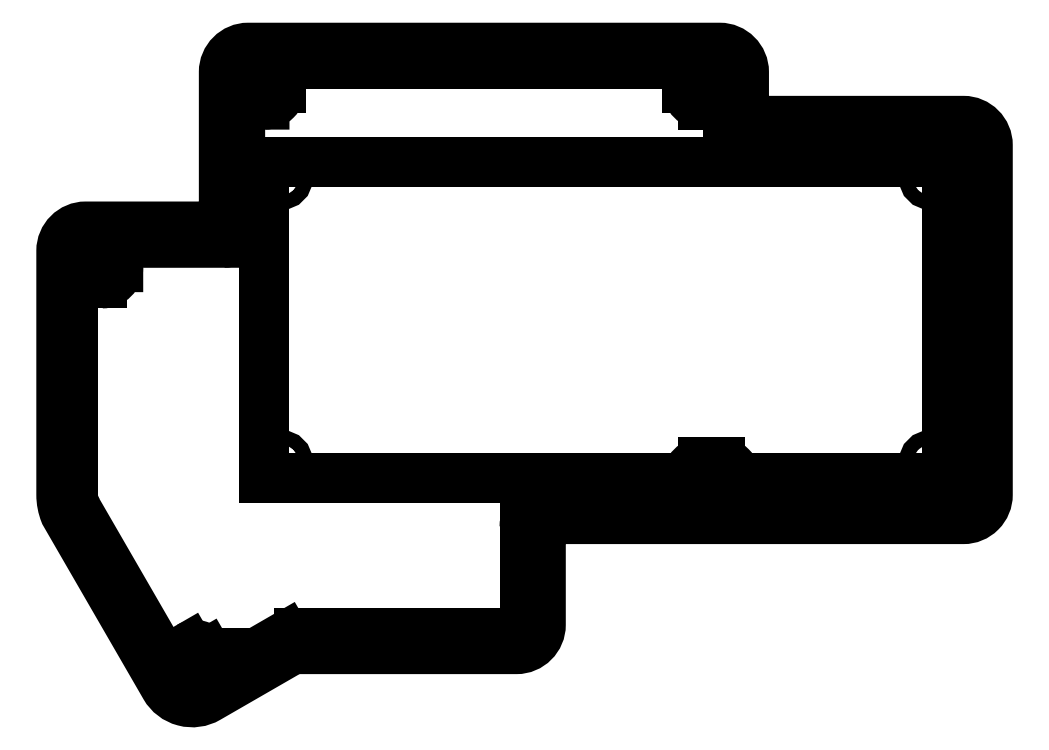
<metadata>
{"format":"dxf","ext":"dxf","renderer":"ezdxf+matplotlib","layout":"modelspace","background":"white","min_lineweight":24,"dpi":150}
</metadata>
<code>
0
SECTION
2
ENTITIES
0
LWPOLYLINE
8
0
90
48
70
1
43
0
10
6.201
20
-3.65
42
-0.4142
10
6.101
20
-3.75
10
3.55
20
-3.75
42
0.4142
10
3.45
20
-3.85
10
3.45
20
-4.45
42
-0.4142
10
3.35
20
-4.55
10
2
20
-4.551
42
0.1359
10
1.949
20
-4.565
10
1.453
20
-4.851
42
-0.4208
10
1.228
20
-4.801
10
0.6122
20
-3.735
42
-0.0714
10
0.6001
20
-3.65
10
0.6001
20
-2.15
42
-0.4142
10
0.7001
20
-2.05
10
1.55
20
-2.05
42
0.4142
10
1.6
20
-2
10
1.6
20
-1.05
42
-0.4142
10
1.7
20
-0.9501
10
4.601
20
-0.9501
42
-0.4142
10
4.701
20
-1.05
10
4.701
20
-1.3
42
0.4142
10
4.801
20
-1.4
10
6.101
20
-1.4
42
-0.4142
10
6.201
20
-1.5
10
6.201
20
-3.65
42
-0.4142
10
6.101
20
-3.75
10
3.55
20
-3.75
42
0.4142
10
3.45
20
-3.85
10
3.45
20
-4.45
42
-0.4142
10
3.35
20
-4.55
10
2
20
-4.551
42
0.1359
10
1.949
20
-4.565
10
1.453
20
-4.851
42
-0.4208
10
1.228
20
-4.801
10
0.6122
20
-3.735
42
-0.0714
10
0.6001
20
-3.65
10
0.6001
20
-2.15
42
-0.4142
10
0.7001
20
-2.05
10
1.55
20
-2.05
42
0.4142
10
1.6
20
-2
10
1.6
20
-1.05
42
-0.4142
10
1.7
20
-0.9501
10
4.601
20
-0.9501
42
-0.4142
10
4.701
20
-1.05
10
4.701
20
-1.3
42
0.4142
10
4.801
20
-1.4
10
6.101
20
-1.4
42
-0.4142
10
6.201
20
-1.5
0
CIRCLE
8
0
10
0.74
20
-2.19
30
0
40
0.0433
210
0
220
0
230
1
0
CIRCLE
8
0
10
4.55
20
-1.1
30
0
40
0.0433
210
0
220
0
230
1
0
CIRCLE
8
0
10
1.75
20
-1.1
30
0
40
0.0433
210
0
220
0
230
1
0
CIRCLE
8
0
10
4.55
20
-3.6
30
0
40
0.0433
210
0
220
0
230
1
0
CIRCLE
8
0
10
1.36
20
-4.715
30
0
40
0.0433
210
0
220
0
230
1
0
LWPOLYLINE
8
0
90
24
70
1
43
0
10
1.5
20
-2
10
0.7001
20
-2
42
0.414
10
0.55
20
-2.15
10
0.55
20
-3.65
42
0.09571
10
0.5722
20
-3.765
10
1.188
20
-4.831
42
0.4159
10
1.453
20
-4.901
10
1.949
20
-4.615
42
-0.1212
10
2
20
-4.6
10
3.35
20
-4.6
42
0.4142
10
3.5
20
-4.45
10
3.5
20
-3.85
42
-0.4142
10
3.55
20
-3.8
10
6.1
20
-3.8
42
0.4142
10
6.25
20
-3.65
10
6.25
20
-1.5
42
0.4142
10
6.1
20
-1.35
10
4.8
20
-1.35
42
-0.4142
10
4.75
20
-1.3
10
4.75
20
-1.05
42
0.4142
10
4.6
20
-0.9
10
1.7
20
-0.9
42
0.4142
10
1.55
20
-1.05
10
1.55
20
-1.95
42
-0.4142
0
LINE
8
0
10
0.9
20
-2.25
30
0
11
0.8999
21
-2.05
31
0
0
LINE
8
0
10
0.8
20
-2.35
30
0
11
0.6001
21
-2.35
31
0
0
ARC
8
0
10
0.8
20
-2.25
30
0
40
0.1
210
0
220
0
230
1
50
270
51
360
0
LINE
8
0
10
1.8
20
-1.25
30
0
11
1.6
21
-1.25
31
0
0
LINE
8
0
10
4.4
20
-1.15
30
0
11
4.4
21
-0.9501
31
0
0
LINE
8
0
10
4.5
20
-1.25
30
0
11
4.701
21
-1.25
31
0
0
ARC
8
0
10
4.5
20
-1.15
30
0
40
0.1
210
0
220
0
230
1
50
180
51
270
0
LINE
8
0
10
1.9
20
-1.15
30
0
11
1.9
21
-0.9501
31
0
0
ARC
8
0
10
1.8
20
-1.15
30
0
40
0.09996
210
0
220
0
230
1
50
-90.02
51
0.02138
0
LINE
8
0
10
4.7
20
-3.55
30
0
11
4.7
21
-3.75
31
0
0
LINE
8
0
10
4.4
20
-3.55
30
0
11
4.4
21
-3.75
31
0
0
LINE
8
0
10
4.6
20
-3.45
30
0
11
4.5
21
-3.45
31
0
0
ARC
8
0
10
4.6
20
-3.55
30
0
40
0.1
210
0
220
0
230
1
50
0
51
90
0
ARC
8
0
10
4.5
20
-3.55
30
0
40
0.1
210
0
220
-0
230
1
50
90
51
180
0
LINE
8
0
10
1.335
20
-4.586
30
0
11
1.162
21
-4.686
31
0
0
LINE
8
0
10
1.449
20
-4.622
30
0
11
1.549
21
-4.795
31
0
0
LINE
8
0
10
1.449
20
-4.622
30
0
11
1.68
21
-4.622
31
0
0
ARC
8
0
10
1.376
20
-4.656
30
0
40
0.08058
210
0
220
-0
230
1
50
24.64
51
120
0
LINE
8
0
10
0.8999
20
-2.1
30
0
11
1.55
21
-2.1
31
0
0
LINE
8
0
10
1.65
20
-2
30
0
11
1.65
21
-1.25
31
0
0
LINE
8
0
10
0.62
20
-2.35
30
0
11
0.62
21
-3.65
31
0
0
LINE
8
0
10
0.65
20
-3.75
30
0
11
1.184
21
-4.674
31
0
0
LINE
8
0
10
1.525
20
-4.754
30
0
11
1.93
21
-4.52
31
0
0
LINE
8
0
10
2.01
20
-4.5
30
0
11
3.35
21
-4.5
31
0
0
LINE
8
0
10
3.4
20
-4.45
30
0
11
3.4
21
-3.85
31
0
0
LINE
8
0
10
3.55
20
-3.7
30
0
11
4.4
21
-3.7
31
0
0
LINE
8
0
10
4.7
20
-3.7
30
0
11
6.1
21
-3.7
31
0
0
LINE
8
0
10
6.15
20
-3.65
30
0
11
6.15
21
-1.5
31
0
0
LINE
8
0
10
6.1
20
-1.45
30
0
11
4.8
21
-1.45
31
0
0
LINE
8
0
10
4.65
20
-1.3
30
0
11
4.65
21
-1.25
31
0
0
LINE
8
0
10
4.4
20
-1
30
0
11
1.9
21
-1
31
0
0
ARC
8
0
10
1.55
20
-2
30
0
40
0.1001
210
0
220
0
230
1
50
270
51
360
0
ARC
8
0
10
2.01
20
-4.67
30
0
40
0.17
210
0
220
0
230
1
50
90
51
118.1
0
ARC
8
0
10
3.35
20
-4.45
30
0
40
0.05
210
0
220
0
230
1
50
-90
51
0
0
ARC
8
0
10
3.55
20
-3.85
30
0
40
0.1504
210
0
220
0
230
1
50
90
51
179.9
0
ARC
8
0
10
6.1
20
-3.65
30
0
40
0.05
210
0
220
0
230
1
50
-90
51
0
0
ARC
8
0
10
6.1
20
-1.5
30
0
40
0.05
210
0
220
-0
230
1
50
0
51
90
0
ARC
8
0
10
4.8
20
-1.3
30
0
40
0.15
210
0
220
0
230
1
50
180
51
270
0
LWPOLYLINE
8
0
90
4
70
1
43
0
10
6
20
-1.6
10
1.8
20
-1.6
10
1.8
20
-3.55
10
6
20
-3.55
0
CIRCLE
8
0
10
1.9
20
-1.7
30
0
40
0.0433
210
0
220
0
230
1
0
CIRCLE
8
0
10
1.9
20
-3.45
30
0
40
0.0433
210
0
220
0
230
1
0
CIRCLE
8
0
10
5.9
20
-3.45
30
0
40
0.0433
210
0
220
0
230
1
0
CIRCLE
8
0
10
5.9
20
-1.7
30
0
40
0.0433
210
0
220
0
230
1
0
ARC
8
0
10
0.8463
20
-3.637
30
0
40
0.2267
210
0
220
0
230
1
50
183.4
51
210
0
ENDSEC
0
EOF

</code>
